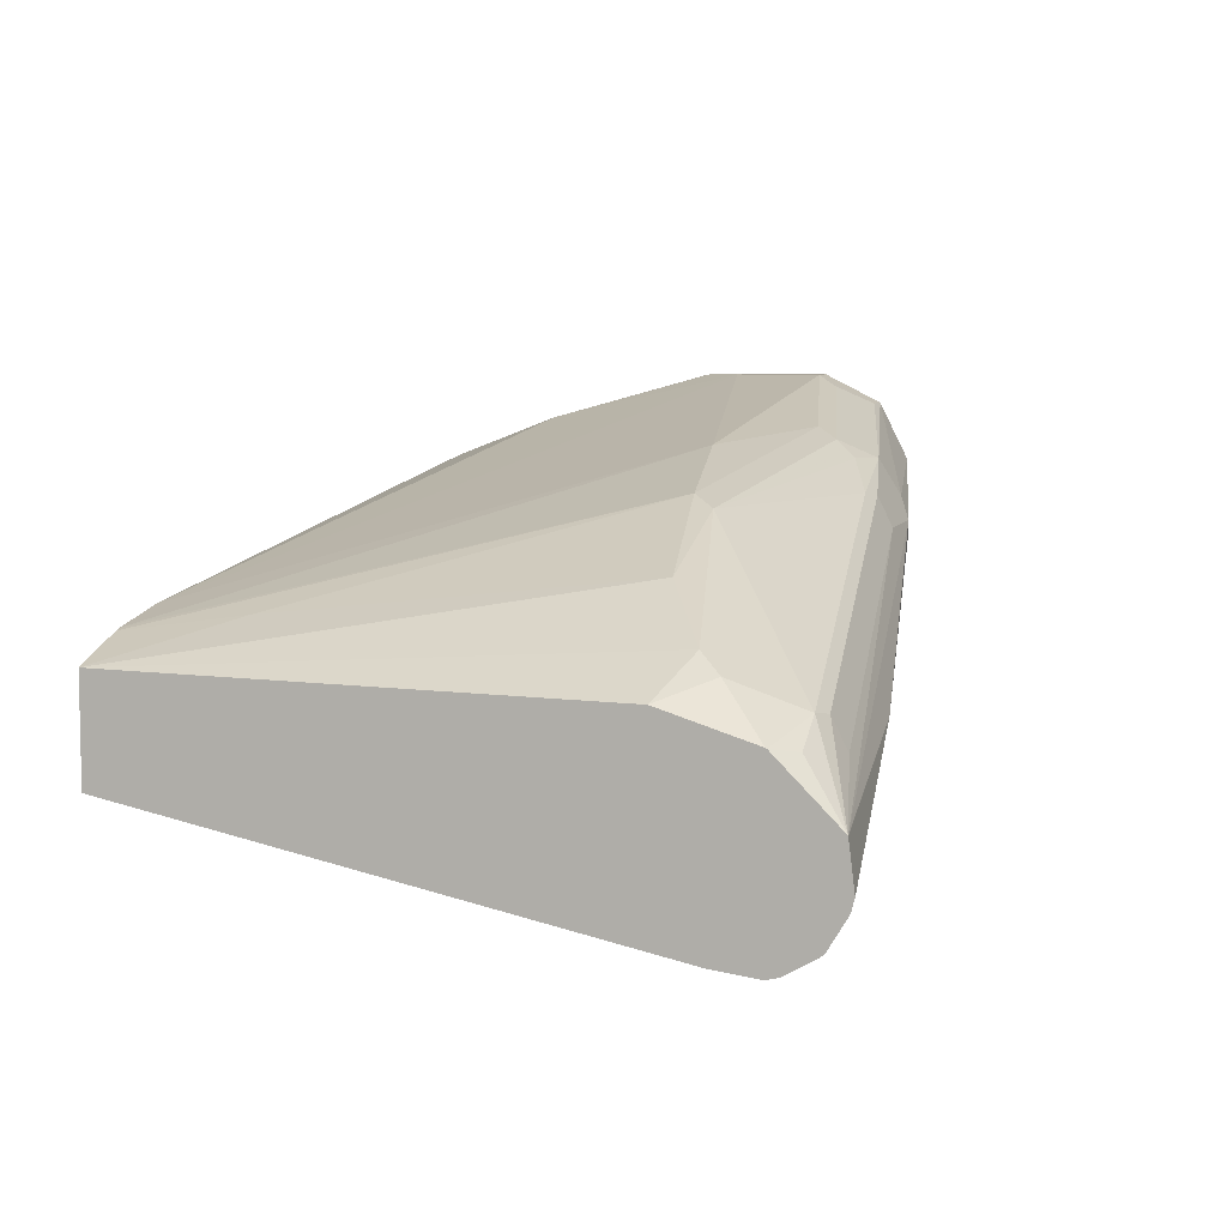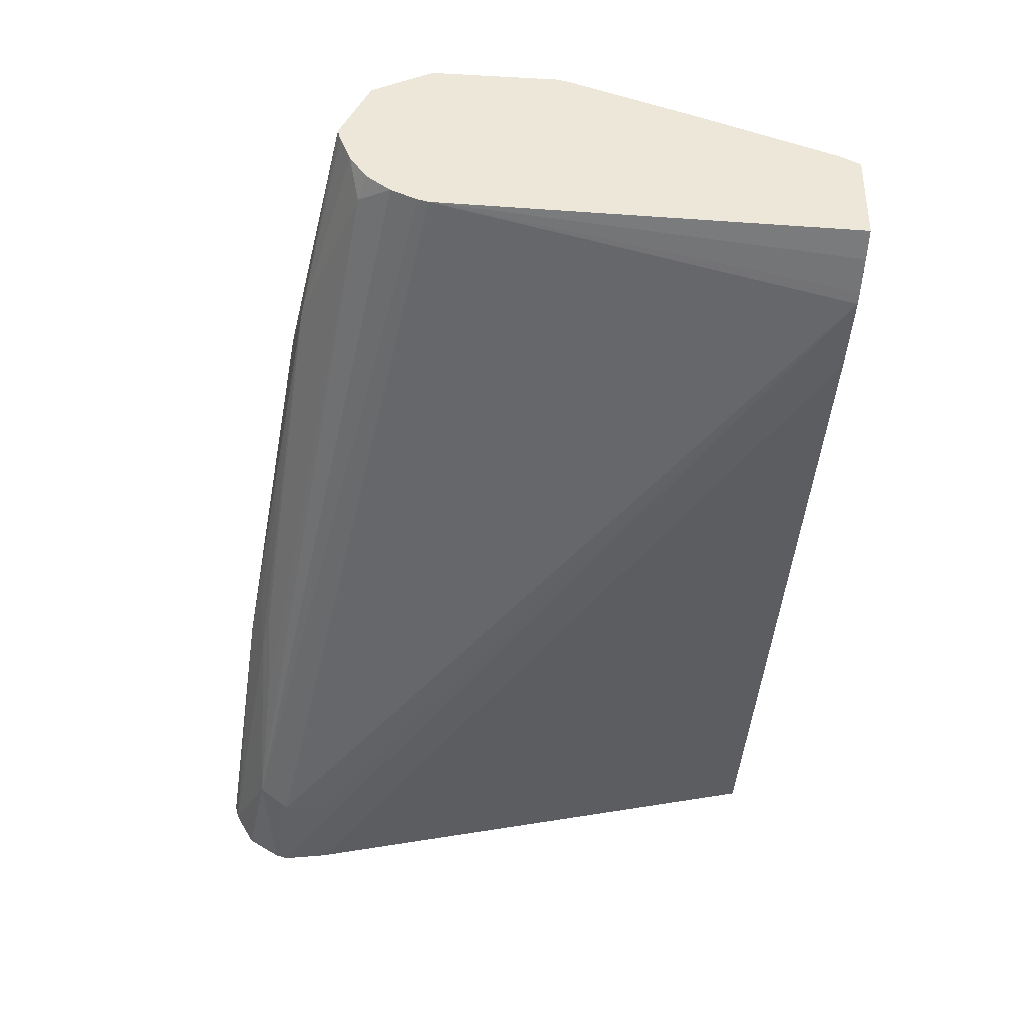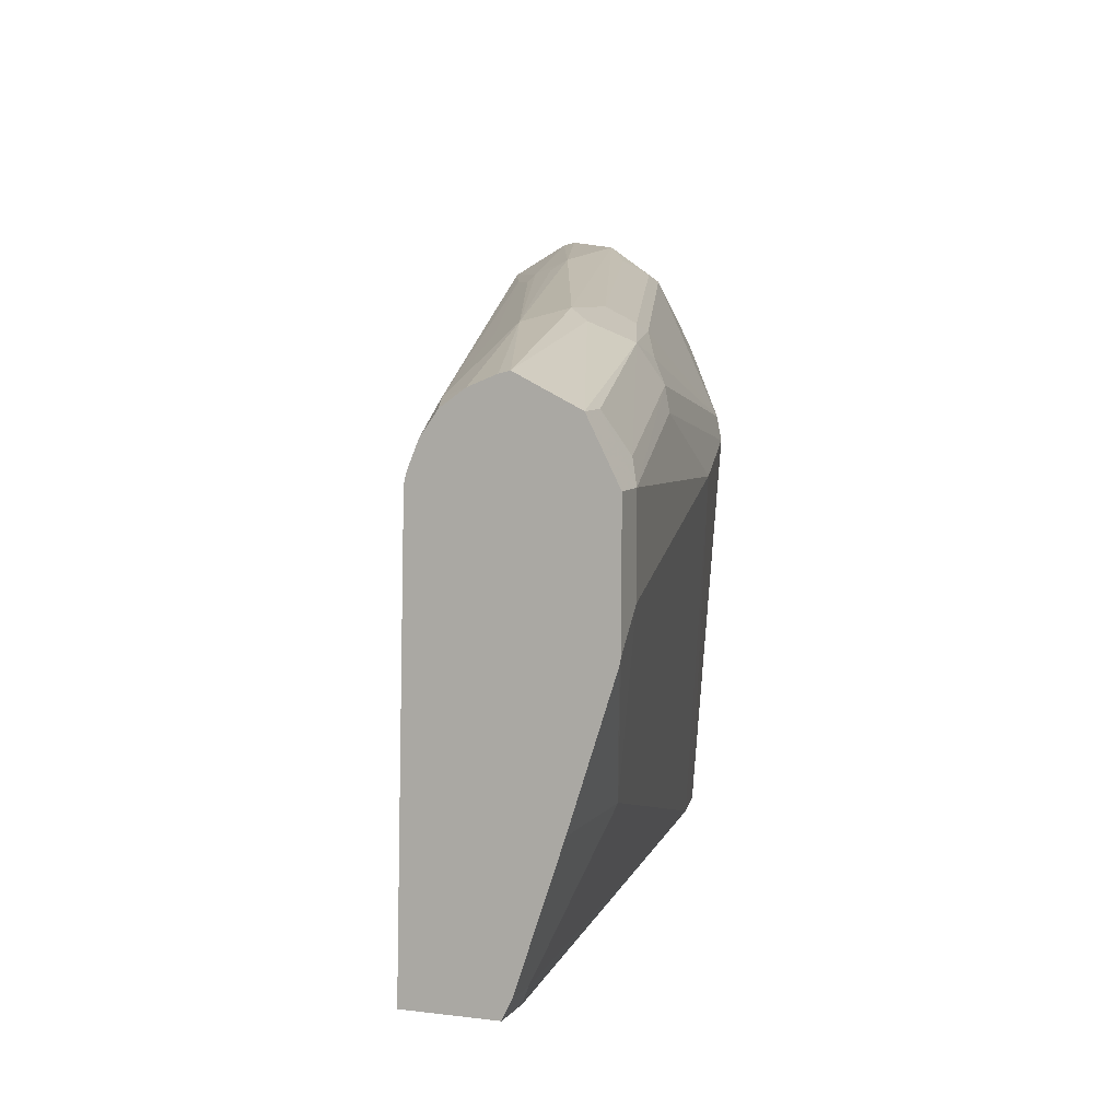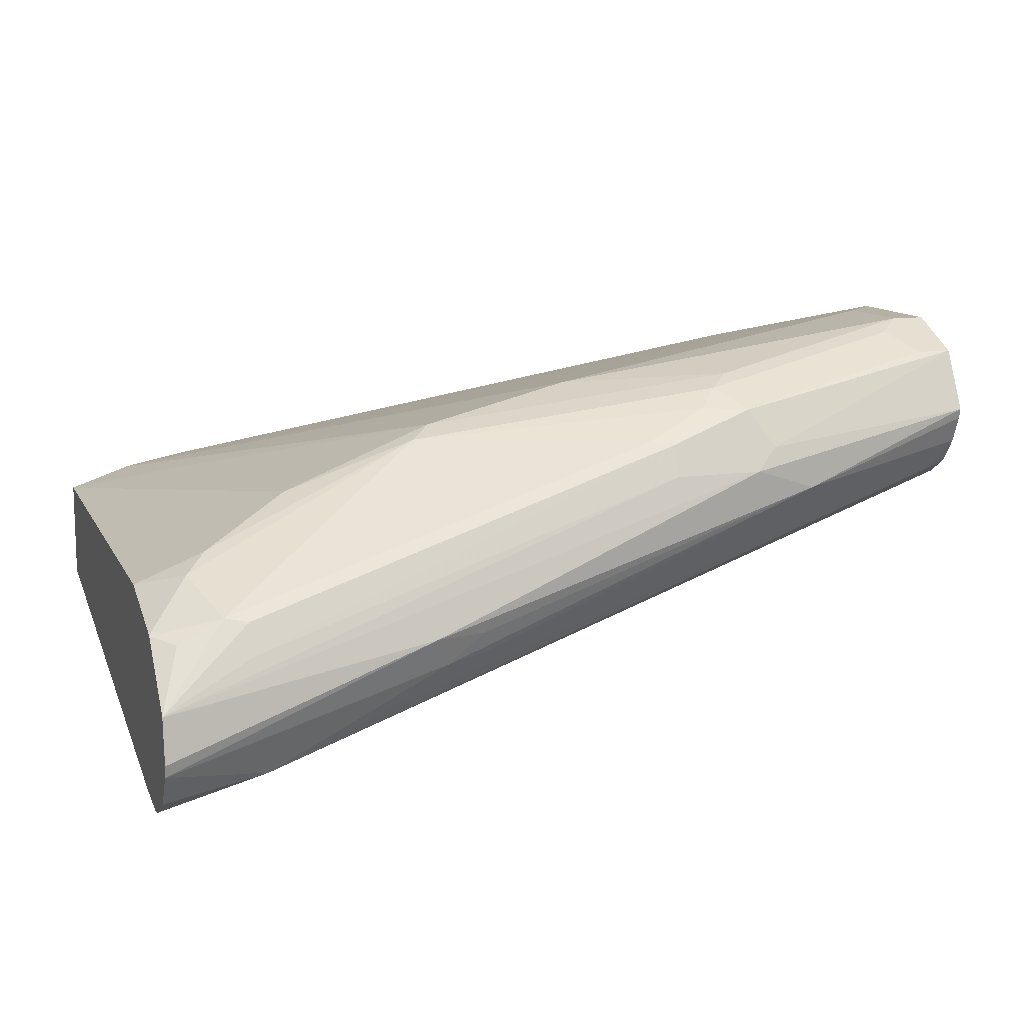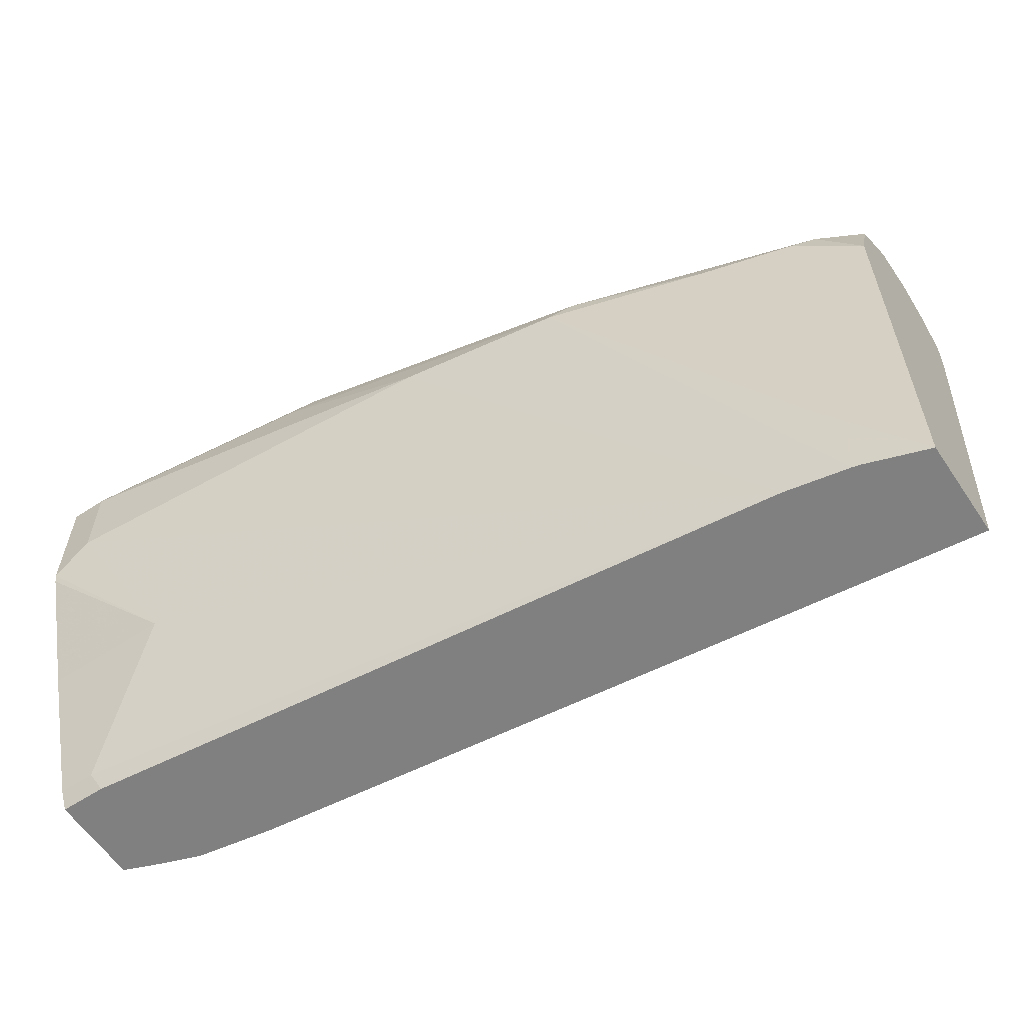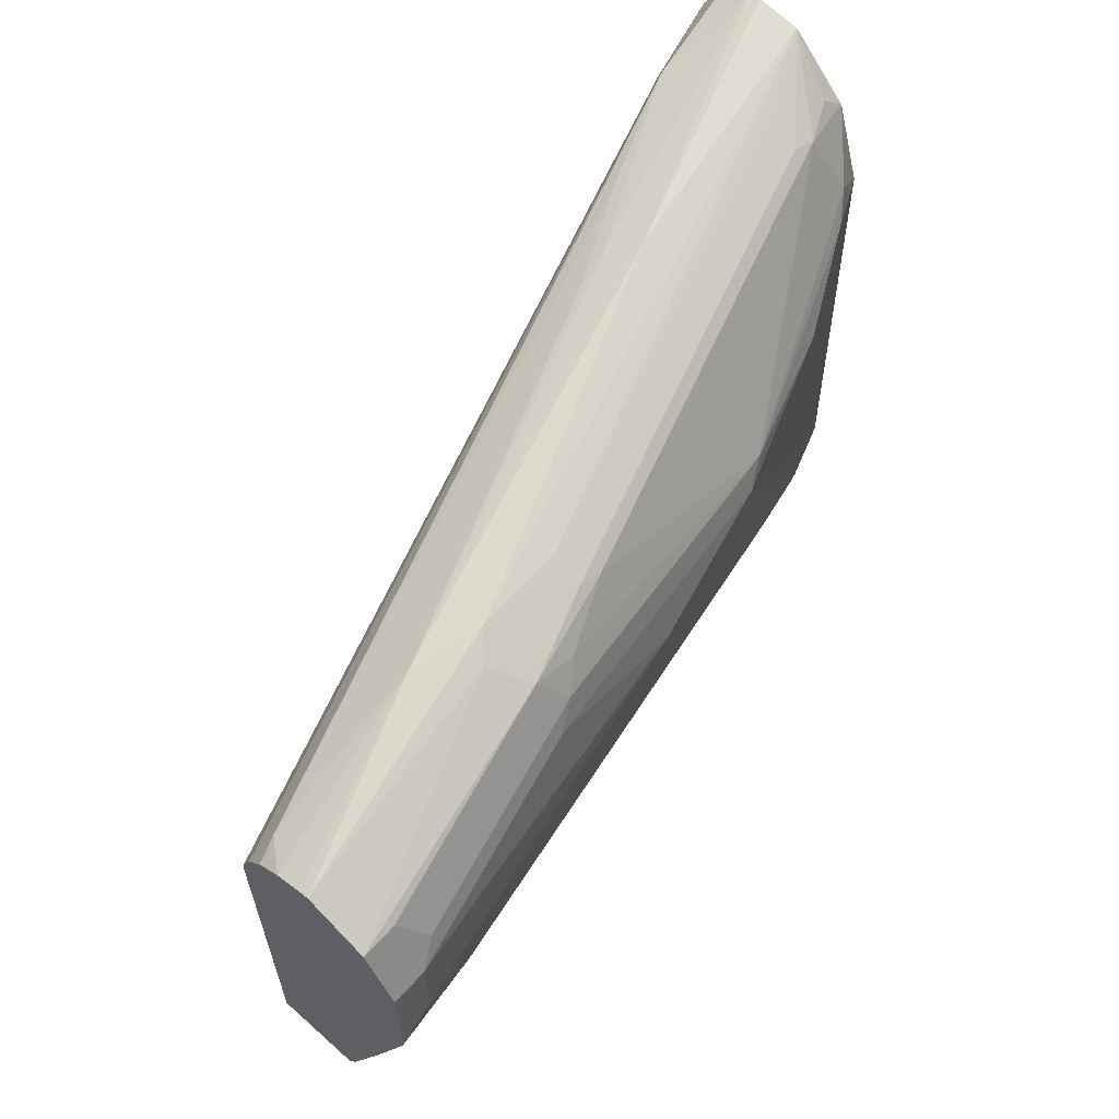
<metadata>
{"format":"obj","ext":"obj","renderer":"f3d","projection":"perspective","resolution":1024,"background":"white","views":[{"elev":6.9,"azim":106.2,"up":"+Z"},{"elev":-36.2,"azim":-94.0,"up":"+Z"},{"elev":6.8,"azim":-69.8,"up":"+Y"},{"elev":11.9,"azim":161.0,"up":"+Z"},{"elev":-60.0,"azim":33.8,"up":"+Y"},{"elev":62.6,"azim":-48.2,"up":"+Y"}]}
</metadata>
<code>
v 0.232 -0.09144 0.2236
v 0.232 -0.09144 0.1821
v 0.2529 -0.09144 0.2236
v 0.2486 -0.08284 0.2279
v 0.232 -0.08284 0.2279
v 0.232 0.1036 0.1864
v 0.2448 -0.09144 0.177
v 0.58 -0.09144 0.1864
v 0.2901 -0.02071 0.2486
v 0.232 -0.02071 0.2486
v 0.2658 -0.09144 0.1693
v 0.2602 -0.09144 0.1713
v 0.232 0.1083 0.1876
v 0.6007 0.1657 0.08288
v 0.6093 -0.09144 0.1808
v 0.4247 0.0932 0.2434
v 0.2486 0.06212 0.2693
v 0.232 0.04557 0.2693
v 0.232 0.04145 0.2684
v 0.3012 -0.09144 0.1634
v 0.6007 0.145 0.08288
v 0.6419 0.1657 0.07263
v 0.6419 0.1448 0.07519
v 0.232 0.1204 0.1926
v 0.5938 0.1795 0.08979
v 0.6419 0.1714 0.07408
v 0.6129 -0.09144 0.1799
v 0.4972 0.1036 0.2279
v 0.3522 0.1243 0.2486
v 0.2486 0.1036 0.2693
v 0.232 0.1036 0.2693
v 0.6419 -0.09144 0.1234
v 0.232 0.1312 0.2003
v 0.2434 0.1346 0.1968
v 0.5334 0.1761 0.1139
v 0.492 0.1761 0.1347
v 0.511 0.1795 0.1312
v 0.6419 0.1952 0.09789
v 0.6419 0.1864 0.08293
v 0.6007 -0.04141 0.1864
v 0.6419 -0.09144 0.17
v 0.5697 0.1139 0.202
v 0.5075 0.1139 0.2227
v 0.3626 0.1346 0.2434
v 0.259 0.1139 0.2641
v 0.2486 0.1312 0.2555
v 0.232 0.1312 0.2555
v 0.232 0.1389 0.211
v 0.3211 0.1605 0.1968
v 0.347 0.1554 0.1761
v 0.3884 0.1554 0.1554
v 0.4946 0.1812 0.145
v 0.5179 0.1864 0.145
v 0.6419 0.1967 0.1036
v 0.6419 0.1243 0.1659
v 0.6111 0.1346 0.1813
v 0.6215 0.145 0.1735
v 0.6111 0.1761 0.1606
v 0.404 0.1554 0.2227
v 0.3729 0.145 0.2356
v 0.3522 0.1519 0.2348
v 0.3418 0.1605 0.2175
v 0.232 0.1326 0.2528
v 0.232 0.1438 0.2232
v 0.232 0.145 0.2279
v 0.3522 0.1657 0.2071
v 0.6419 0.1941 0.1246
v 0.6419 0.1941 0.1243
v 0.6419 0.1655 0.153
v 0.6419 0.166 0.1527
v 0.6318 0.1761 0.1502
v 0.6007 0.1795 0.1588
v 0.3936 0.1588 0.221
v 0.3936 0.1657 0.2071
v 0.6007 0.1864 0.145
f 37 53 38
f 35 51 50
f 35 49 36
f 36 49 37
f 37 49 52
f 37 52 53
f 35 50 49
f 41 56 42
f 40 41 42
f 41 55 56
f 42 56 43
f 43 56 57
f 43 57 58
f 43 58 59
f 38 53 54
f 34 51 35
f 28 44 29
f 34 49 50
f 25 39 26
f 43 59 60
f 25 34 35
f 27 40 28
f 27 41 40
f 28 40 42
f 28 42 43
f 28 43 44
f 29 44 30
f 30 45 46
f 30 46 47
f 30 47 31
f 30 44 45
f 33 48 34
f 34 48 49
f 34 50 51
f 43 60 44
f 58 72 59
f 44 61 45
f 59 73 61
f 59 61 60
f 59 72 73
f 61 73 74
f 61 74 62
f 62 74 66
f 62 66 65
f 62 65 63
f 66 74 67
f 67 75 72
f 67 71 70
f 67 74 75
f 72 75 73
f 73 75 74
f 25 38 39
f 58 67 72
f 44 60 61
f 58 71 67
f 57 70 58
f 45 61 46
f 46 61 47
f 47 61 62
f 47 62 63
f 48 64 49
f 49 64 65
f 49 65 66
f 49 66 53
f 49 53 52
f 53 66 67
f 53 67 68
f 53 68 54
f 55 69 57
f 55 57 56
f 57 69 70
f 58 70 71
f 25 37 38
f 25 35 36
f 1 18 31
f 1 65 64
f 1 64 48
f 1 48 33
f 1 33 24
f 1 24 13
f 1 13 6
f 1 63 65
f 1 6 2
f 4 9 10
f 4 10 5
f 4 8 9
f 6 11 12
f 6 12 7
f 6 13 14
f 3 8 4
f 1 47 63
f 1 31 47
f 1 19 18
f 25 36 37
f 1 2 7
f 1 7 12
f 1 12 11
f 1 11 20
f 1 20 32
f 1 32 41
f 1 41 27
f 1 27 15
f 1 15 8
f 1 8 3
f 1 3 4
f 1 4 5
f 1 5 10
f 1 10 19
f 6 14 11
f 8 15 16
f 2 6 7
f 8 17 9
f 17 31 18
f 20 23 32
f 22 26 39
f 22 39 38
f 22 38 54
f 8 16 17
f 22 68 67
f 22 67 70
f 22 70 69
f 22 69 55
f 22 55 41
f 22 41 32
f 22 32 23
f 24 33 34
f 24 34 25
f 17 30 31
f 16 28 29
f 22 54 68
f 11 21 22
f 16 29 30
f 15 28 16
f 15 27 28
f 14 22 21
f 14 26 22
f 14 25 26
f 13 25 14
f 13 24 25
f 16 30 17
f 11 23 20
f 11 22 23
f 9 17 18
f 11 14 21
f 9 19 10
f 9 18 19

</code>
